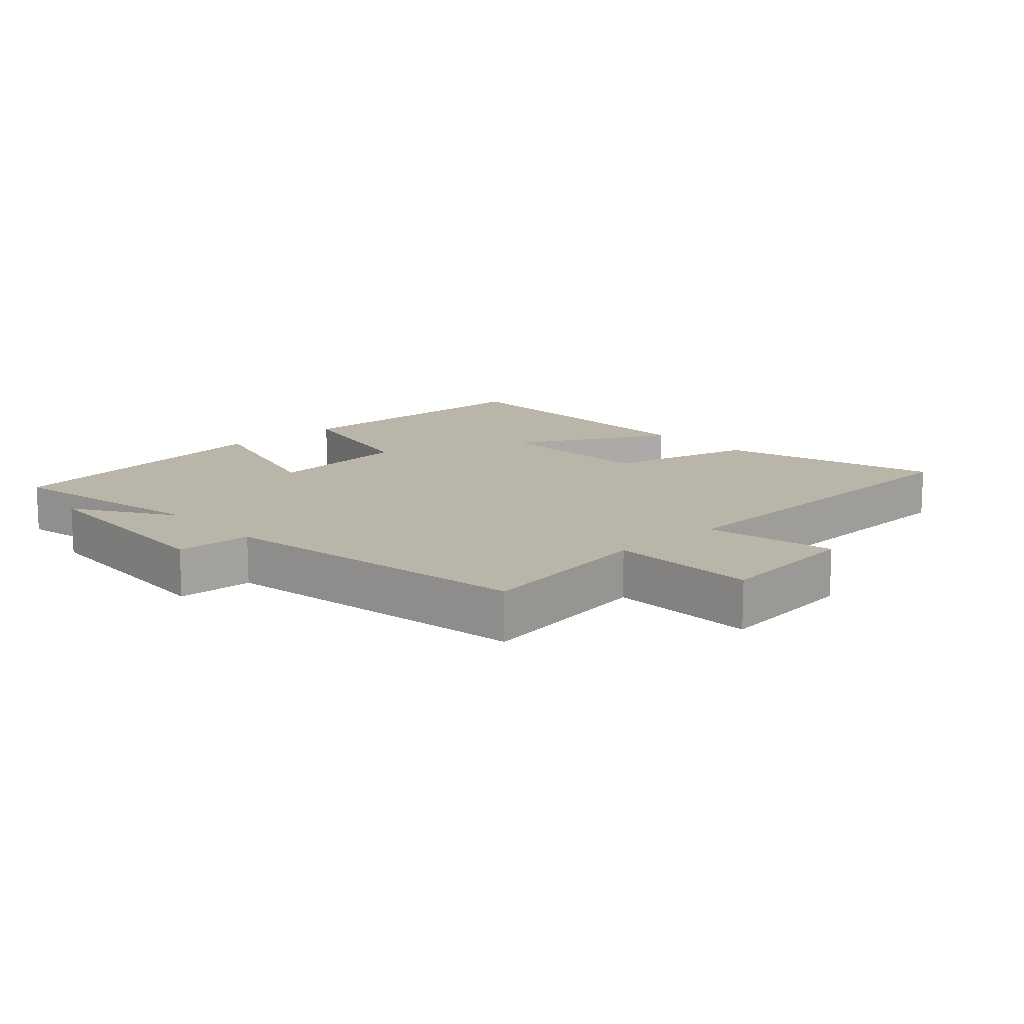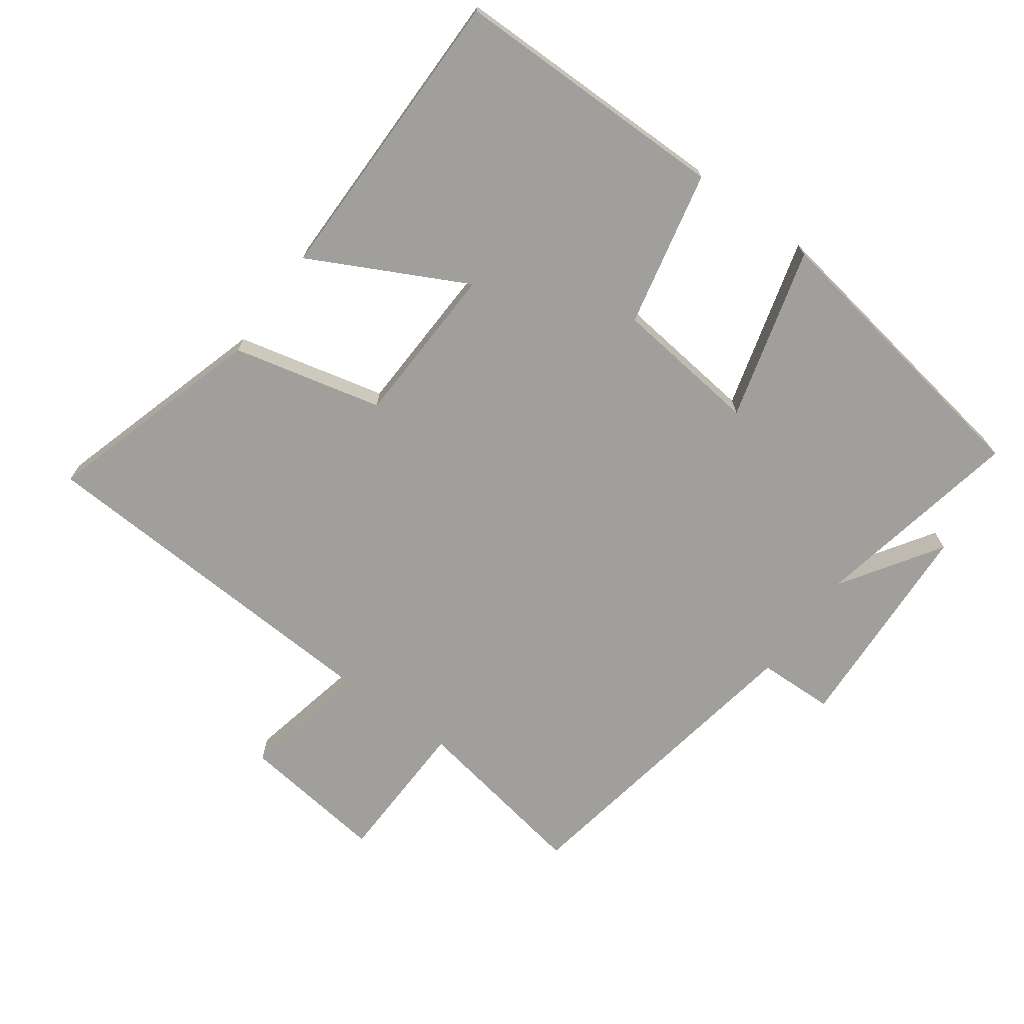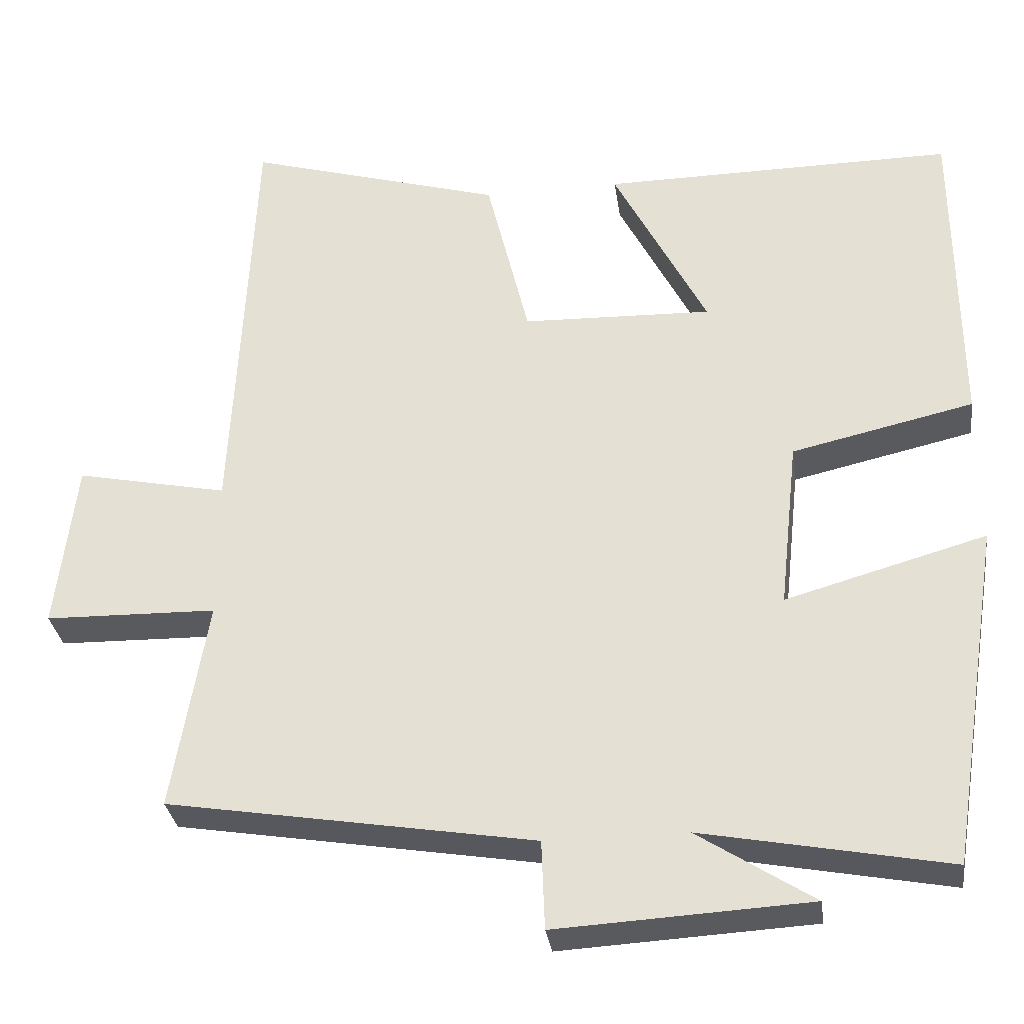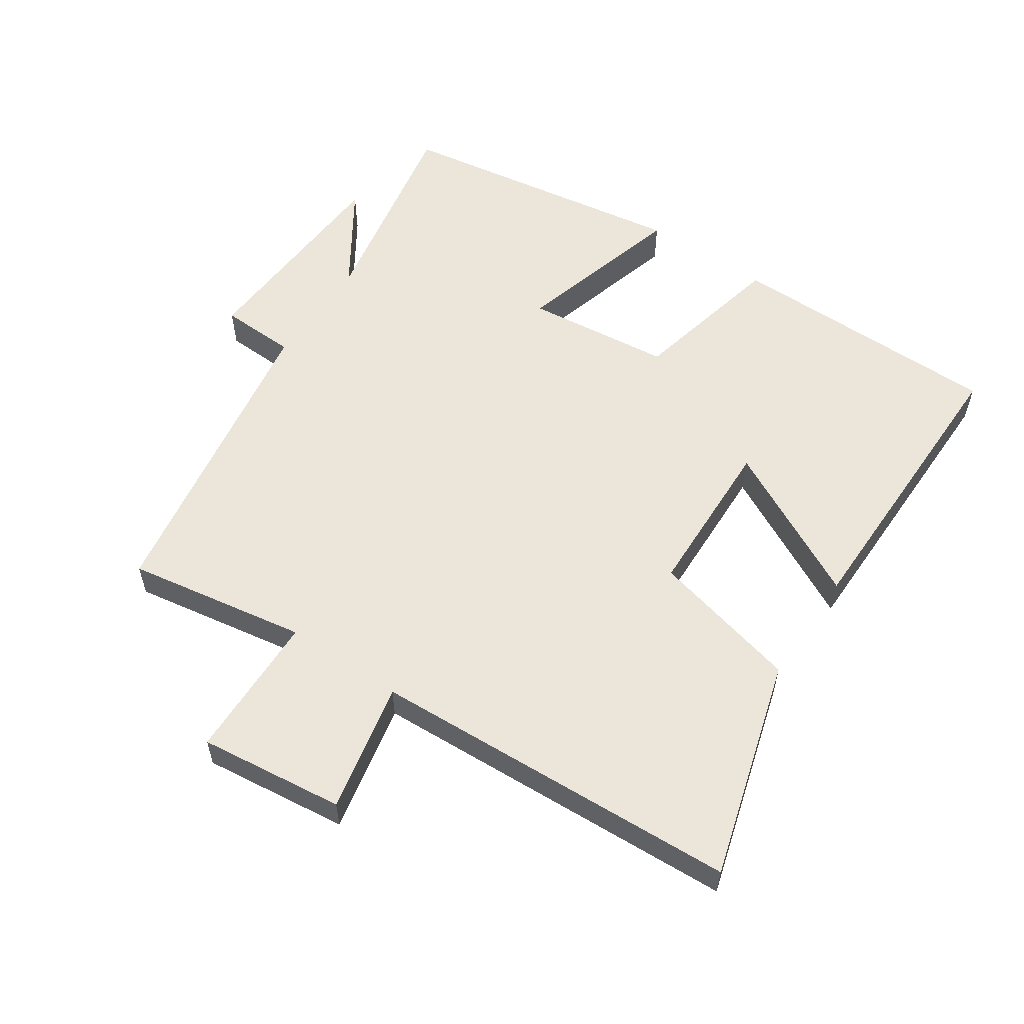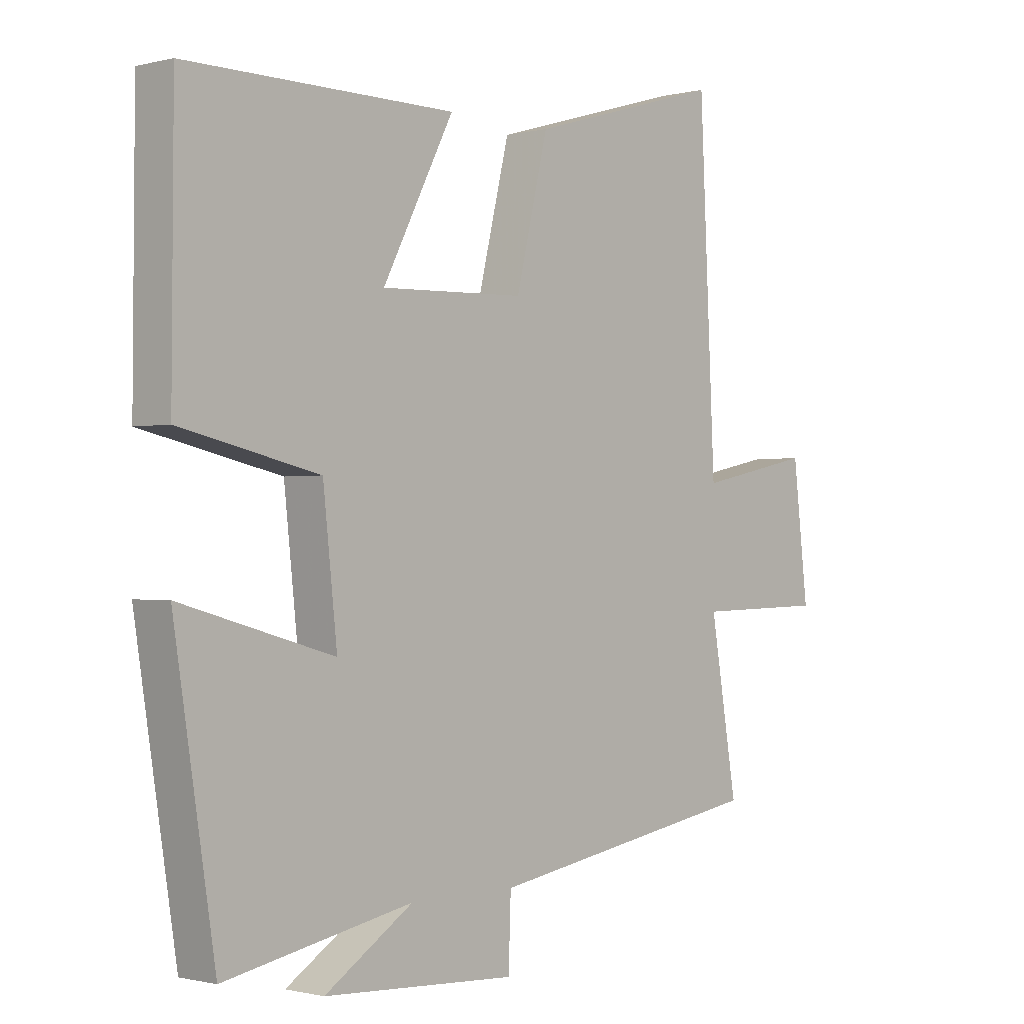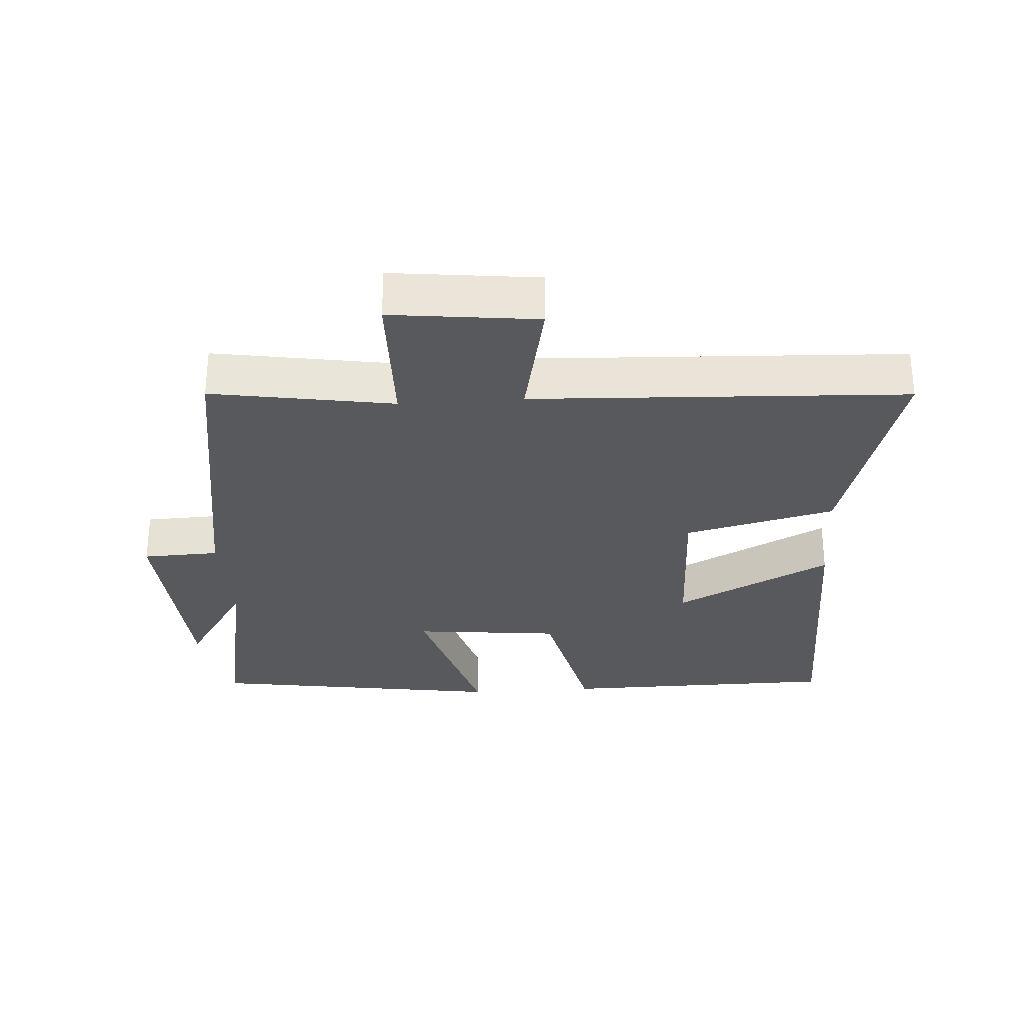
<metadata>
{"format":"obj","ext":"obj","renderer":"f3d","projection":"perspective","resolution":1024,"background":"white","views":[{"elev":13.5,"azim":-132.5,"up":"+Y"},{"elev":-71.2,"azim":53.7,"up":"+Y"},{"elev":-31.3,"azim":7.9,"up":"+Z"},{"elev":56.9,"azim":-55.9,"up":"+Y"},{"elev":-0.8,"azim":132.6,"up":"+Z"},{"elev":-29.7,"azim":-86.0,"up":"+Y"}]}
</metadata>
<code>
v 0.43 0.07 -0.561
v 0.111 0.07 -0.5
v 0.261 0.07 -0.597
v -0.067 0.07 -0.615
v -0.071 0.07 -0.5
v -0.546 0.07 -0.421
v -0.5 0.07 -0.148
v -0.723 0.07 -0.143
v -0.697 0.07 0.077
v -0.5 0.07 0.036
v -0.473 0.07 0.597
v -0.14 0.07 0.5
v -0.085 0.07 0.274
v 0.161 0.07 0.266
v 0.04 0.07 0.5
v 0.497 0.07 0.503
v 0.5 0.07 0.084
v 0.264 0.07 0.031
v 0.24 0.07 -0.189
v 0.5 0.07 -0.116
v 0.43 0 -0.561
v 0.111 0 -0.5
v 0.261 0 -0.597
v -0.067 0 -0.615
v -0.071 0 -0.5
v -0.546 0 -0.421
v -0.5 0 -0.148
v -0.723 0 -0.143
v -0.697 0 0.077
v -0.5 0 0.036
v -0.473 0 0.597
v -0.14 0 0.5
v -0.085 0 0.274
v 0.161 0 0.266
v 0.04 0 0.5
v 0.497 0 0.503
v 0.5 0 0.084
v 0.264 0 0.031
v 0.24 0 -0.189
v 0.5 0 -0.116
f 19 20 1 2
f 18 19 2
f 16 17 18
f 14 15 16
f 14 16 18
f 13 14 18 2
f 10 11 12 13
f 7 8 9 10
f 7 10 13 2
f 5 6 7 2
f 2 3 4 5
f 22 21 40 39
f 22 39 38
f 38 37 36
f 36 35 34
f 38 36 34
f 22 38 34 33
f 33 32 31 30
f 30 29 28 27
f 22 33 30 27
f 22 27 26 25
f 25 24 23 22
f 1 21 22 2
f 2 22 23 3
f 3 23 24 4
f 4 24 25 5
f 5 25 26 6
f 6 26 27 7
f 7 27 28 8
f 8 28 29 9
f 9 29 30 10
f 10 30 31 11
f 11 31 32 12
f 12 32 33 13
f 13 33 34 14
f 14 34 35 15
f 15 35 36 16
f 16 36 37 17
f 17 37 38 18
f 18 38 39 19
f 19 39 40 20
f 20 40 21 1

</code>
